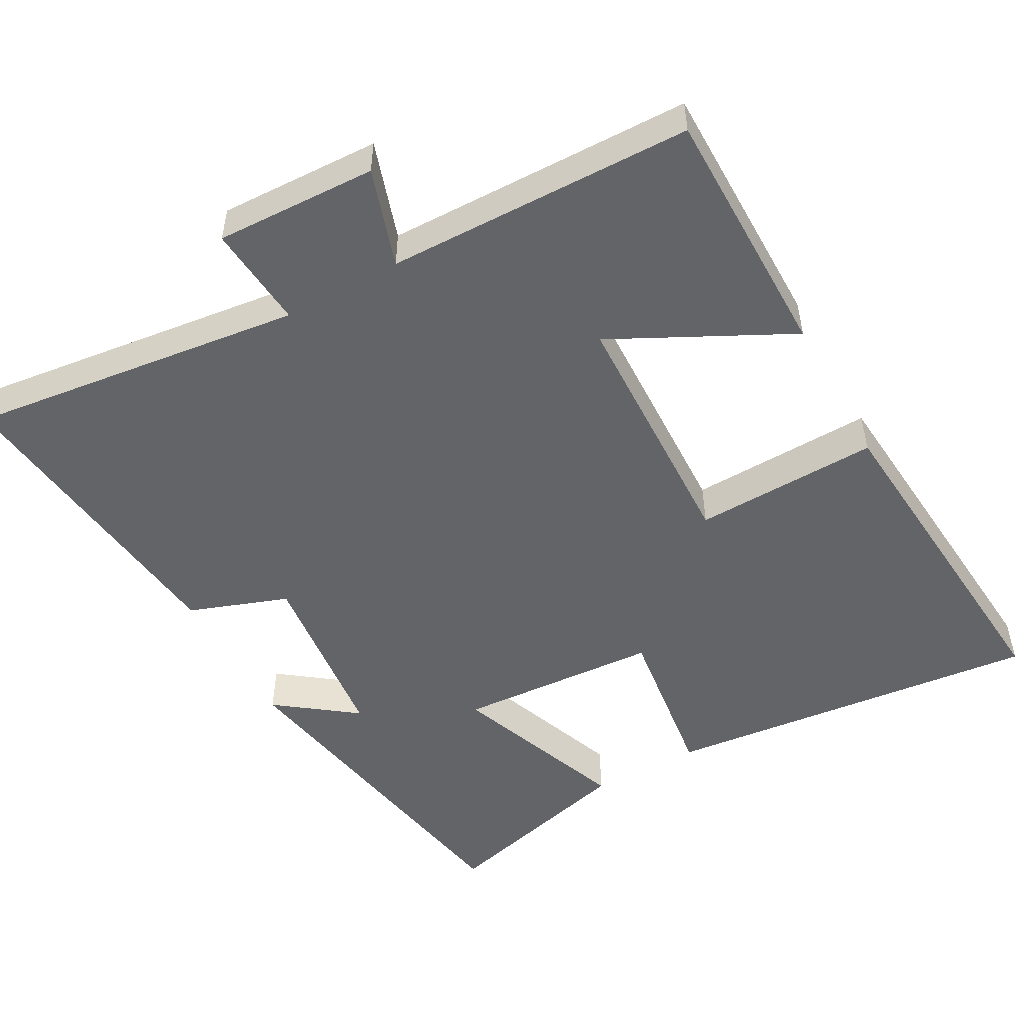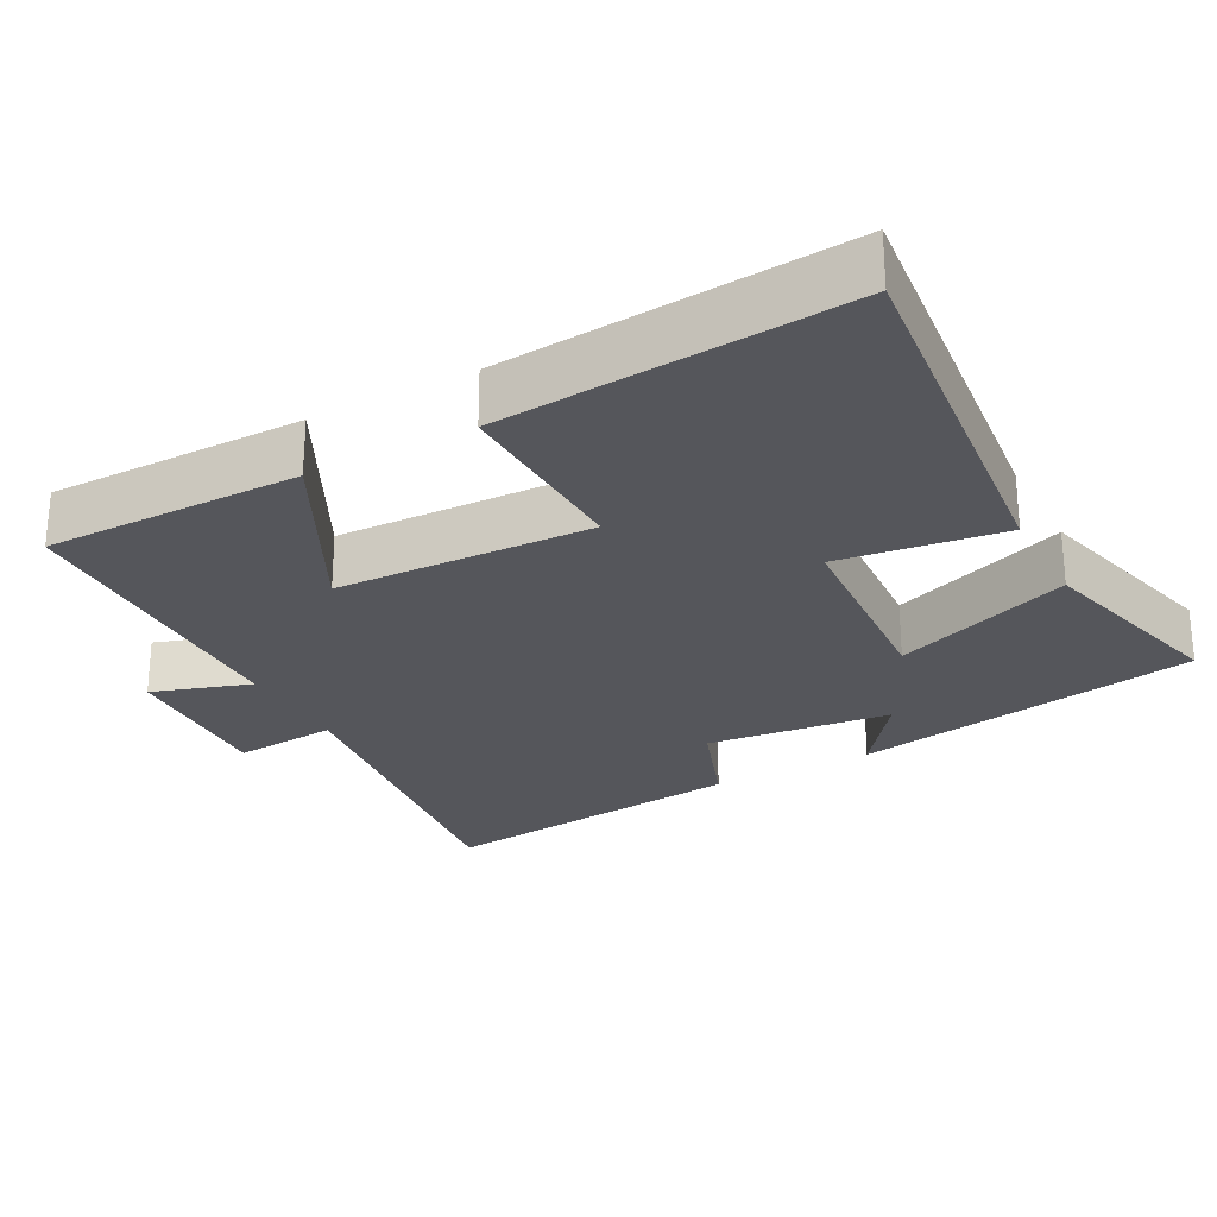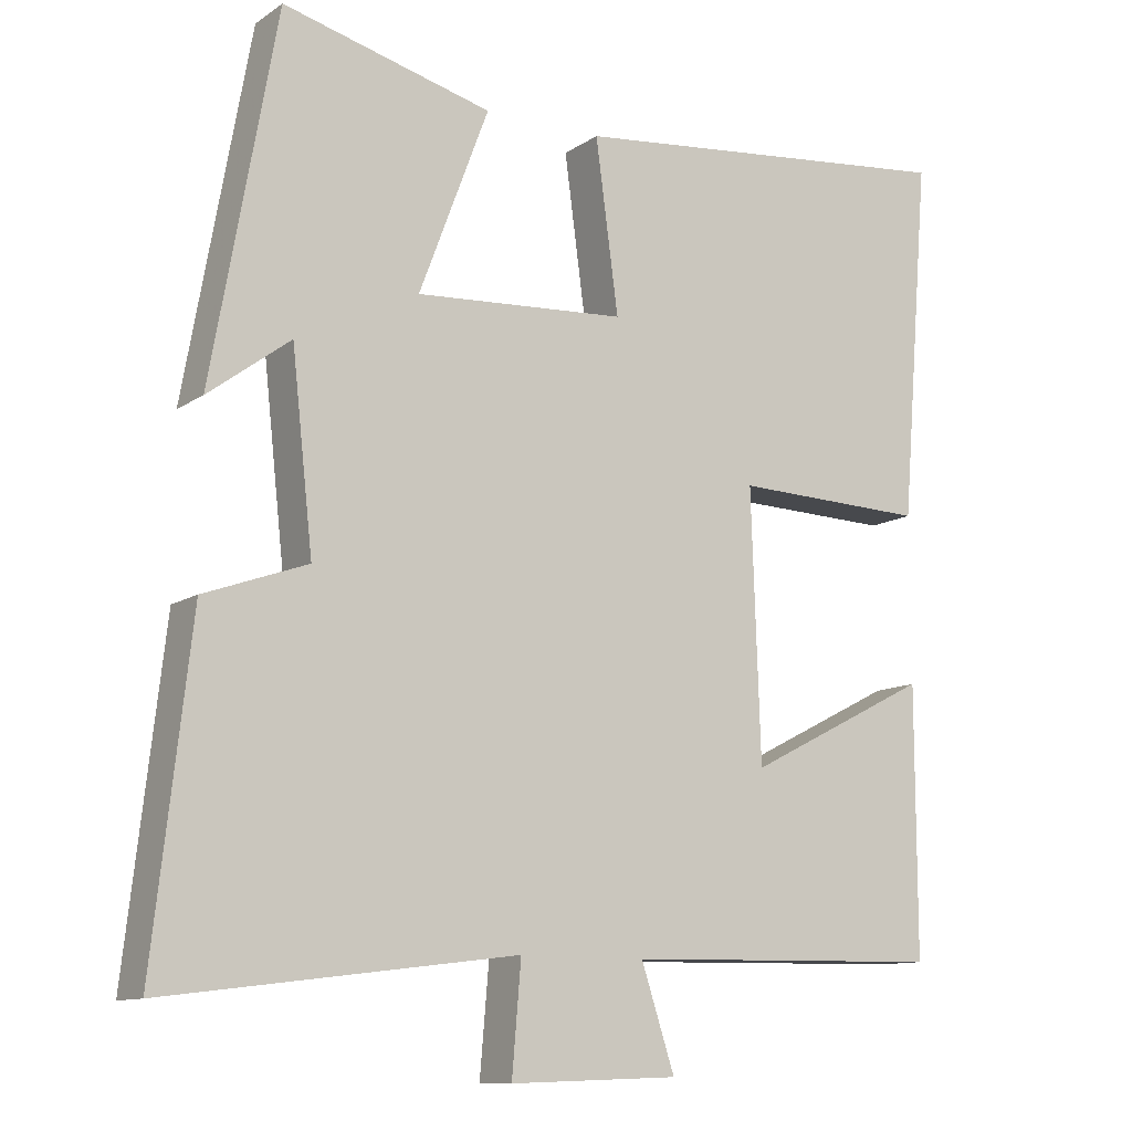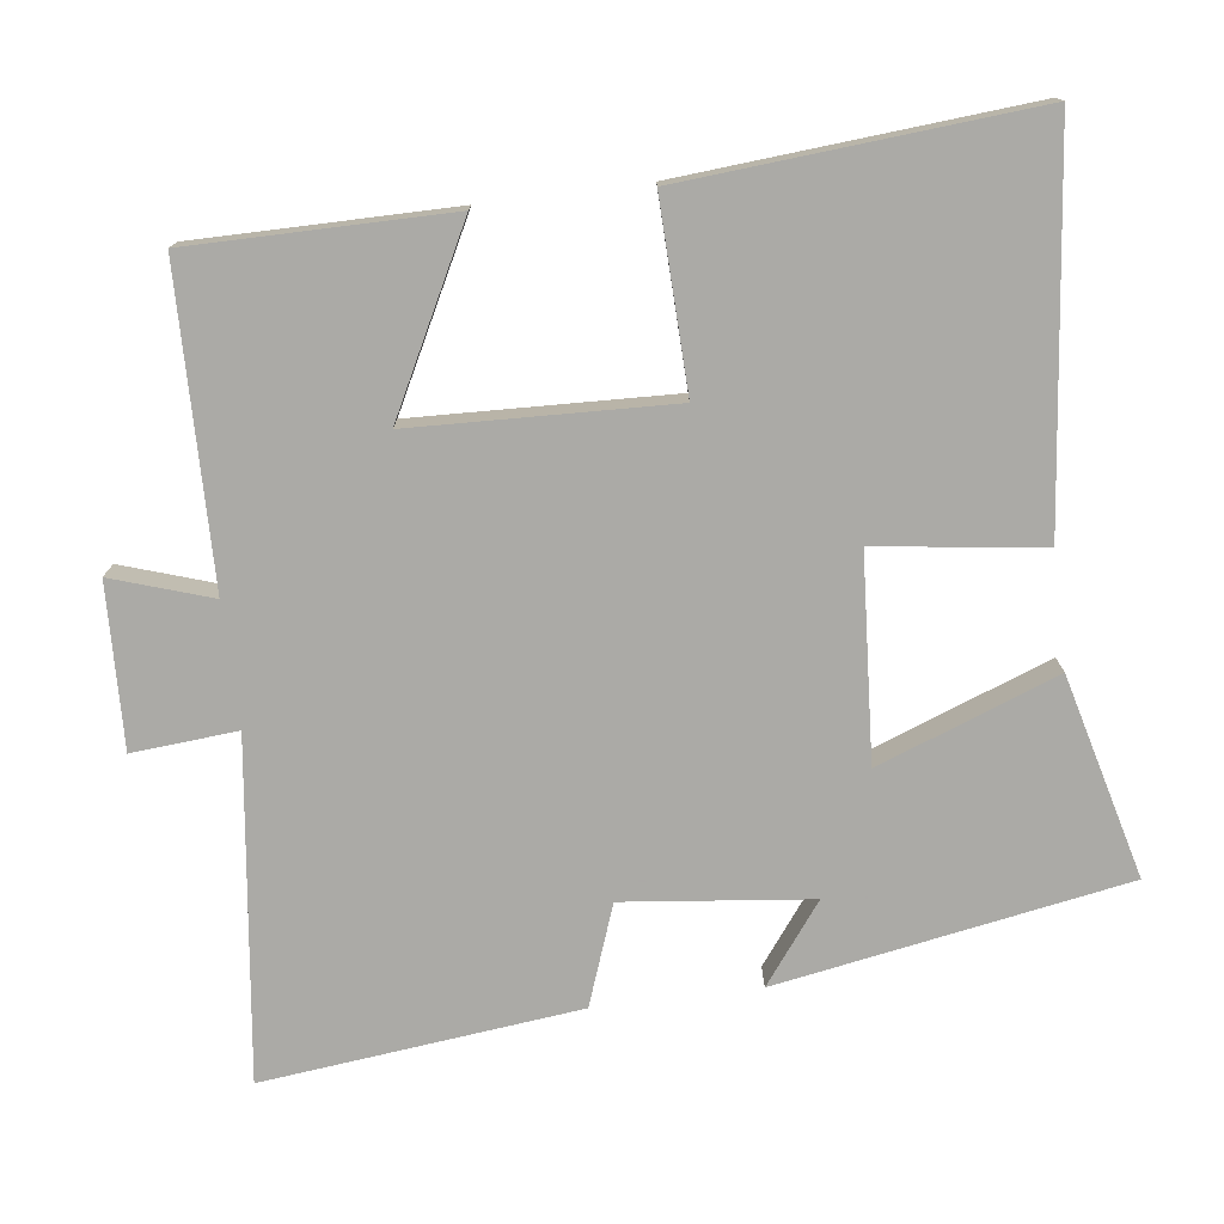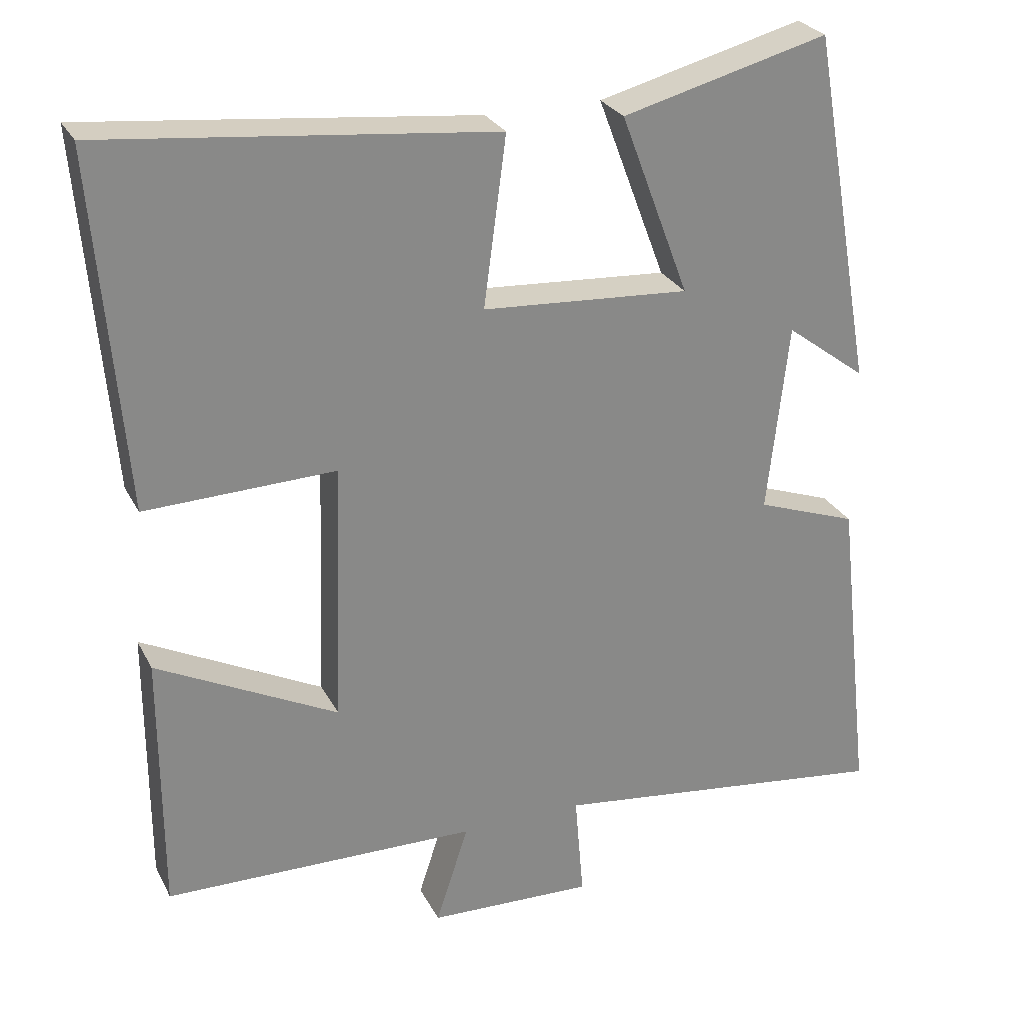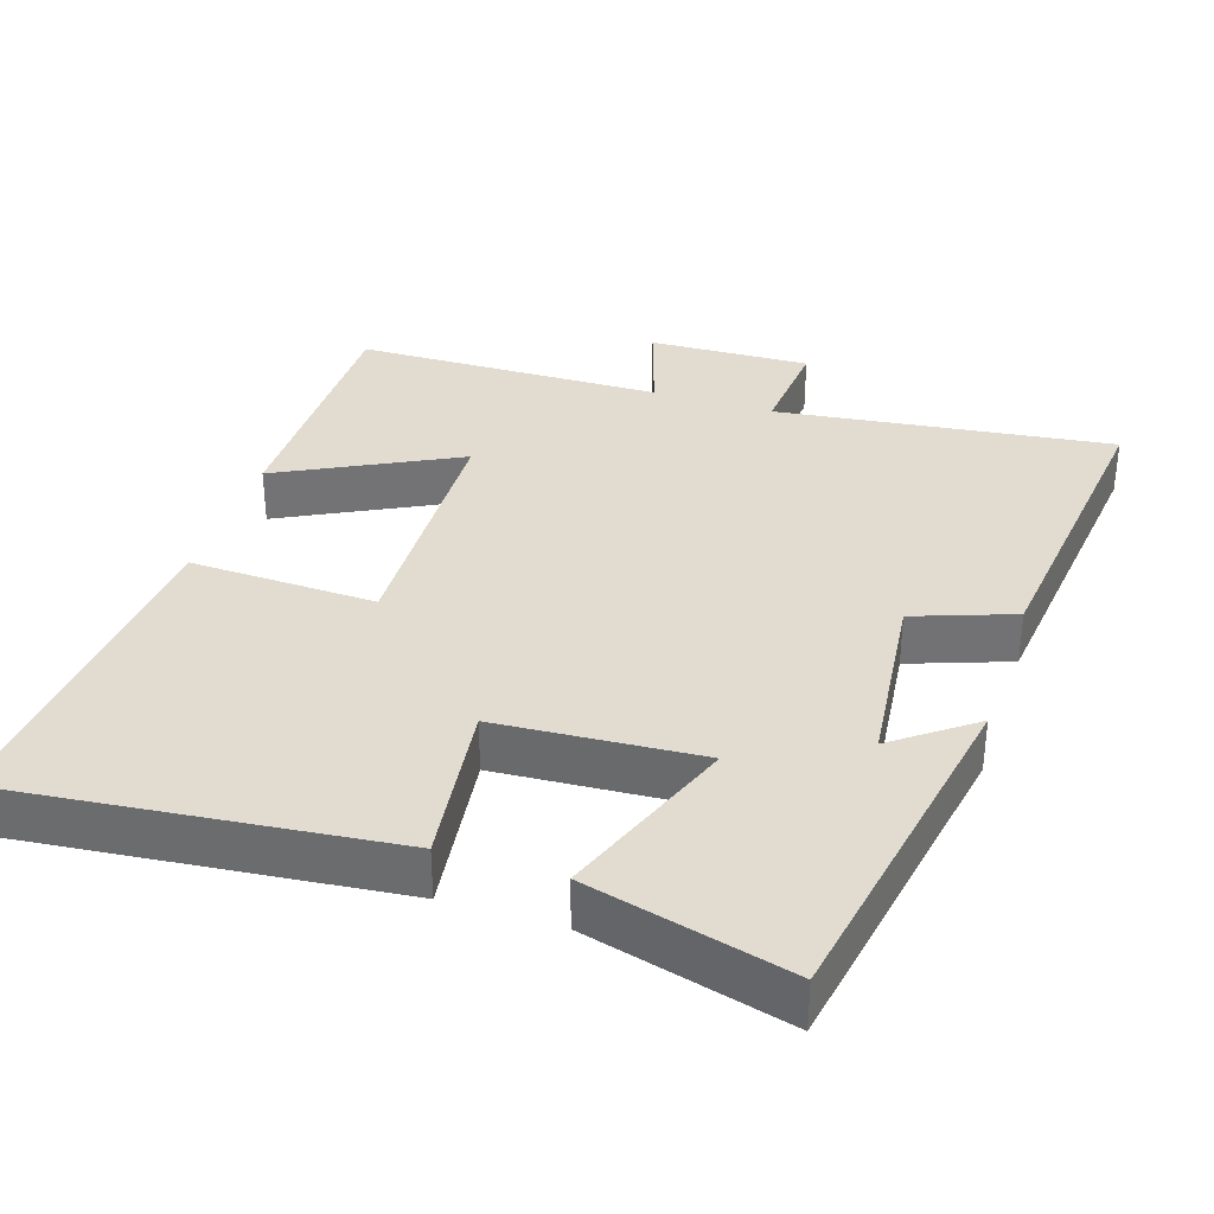
<metadata>
{"format":"obj","ext":"obj","renderer":"f3d","projection":"perspective","resolution":1024,"background":"white","views":[{"elev":-51.1,"azim":-151.0,"up":"+Y"},{"elev":-26.2,"azim":-61.9,"up":"+Y"},{"elev":-11.4,"azim":147.1,"up":"+Z"},{"elev":-75.7,"azim":-82.9,"up":"+Y"},{"elev":27.1,"azim":-22.5,"up":"+Z"},{"elev":34.5,"azim":18.0,"up":"+Y"}]}
</metadata>
<code>
v 0.549 0.07 -0.558
v 0.088 0.07 -0.5
v 0.1 0.07 -0.643
v -0.122 0.07 -0.635
v -0.078 0.07 -0.5
v -0.5 0.07 -0.492
v -0.5 0.07 -0.14
v -0.257 0.07 -0.264
v -0.245 0.07 0.088
v -0.5 0.07 0.08
v -0.539 0.07 0.555
v -0.017 0.07 0.5
v -0.047 0.07 0.274
v 0.231 0.07 0.256
v 0.139 0.07 0.5
v 0.415 0.07 0.572
v 0.5 0.07 0.095
v 0.392 0.07 0.176
v 0.364 0.07 -0.078
v 0.5 0.07 -0.127
v 0.549 0 -0.558
v 0.088 0 -0.5
v 0.1 0 -0.643
v -0.122 0 -0.635
v -0.078 0 -0.5
v -0.5 0 -0.492
v -0.5 0 -0.14
v -0.257 0 -0.264
v -0.245 0 0.088
v -0.5 0 0.08
v -0.539 0 0.555
v -0.017 0 0.5
v -0.047 0 0.274
v 0.231 0 0.256
v 0.139 0 0.5
v 0.415 0 0.572
v 0.5 0 0.095
v 0.392 0 0.176
v 0.364 0 -0.078
v 0.5 0 -0.127
f 19 20 1 2
f 18 19 2
f 15 16 17 18
f 14 15 18
f 13 14 18 2
f 11 12 13
f 10 11 13
f 9 10 13
f 13 2 3
f 9 13 3
f 8 9 3
f 5 6 7 8
f 5 8 3
f 3 4 5
f 22 21 40 39
f 22 39 38
f 38 37 36 35
f 38 35 34
f 22 38 34 33
f 33 32 31
f 33 31 30
f 33 30 29
f 23 22 33
f 23 33 29
f 23 29 28
f 28 27 26 25
f 23 28 25
f 25 24 23
f 1 21 22 2
f 2 22 23 3
f 3 23 24 4
f 4 24 25 5
f 5 25 26 6
f 6 26 27 7
f 7 27 28 8
f 8 28 29 9
f 9 29 30 10
f 10 30 31 11
f 11 31 32 12
f 12 32 33 13
f 13 33 34 14
f 14 34 35 15
f 15 35 36 16
f 16 36 37 17
f 17 37 38 18
f 18 38 39 19
f 19 39 40 20
f 20 40 21 1

</code>
